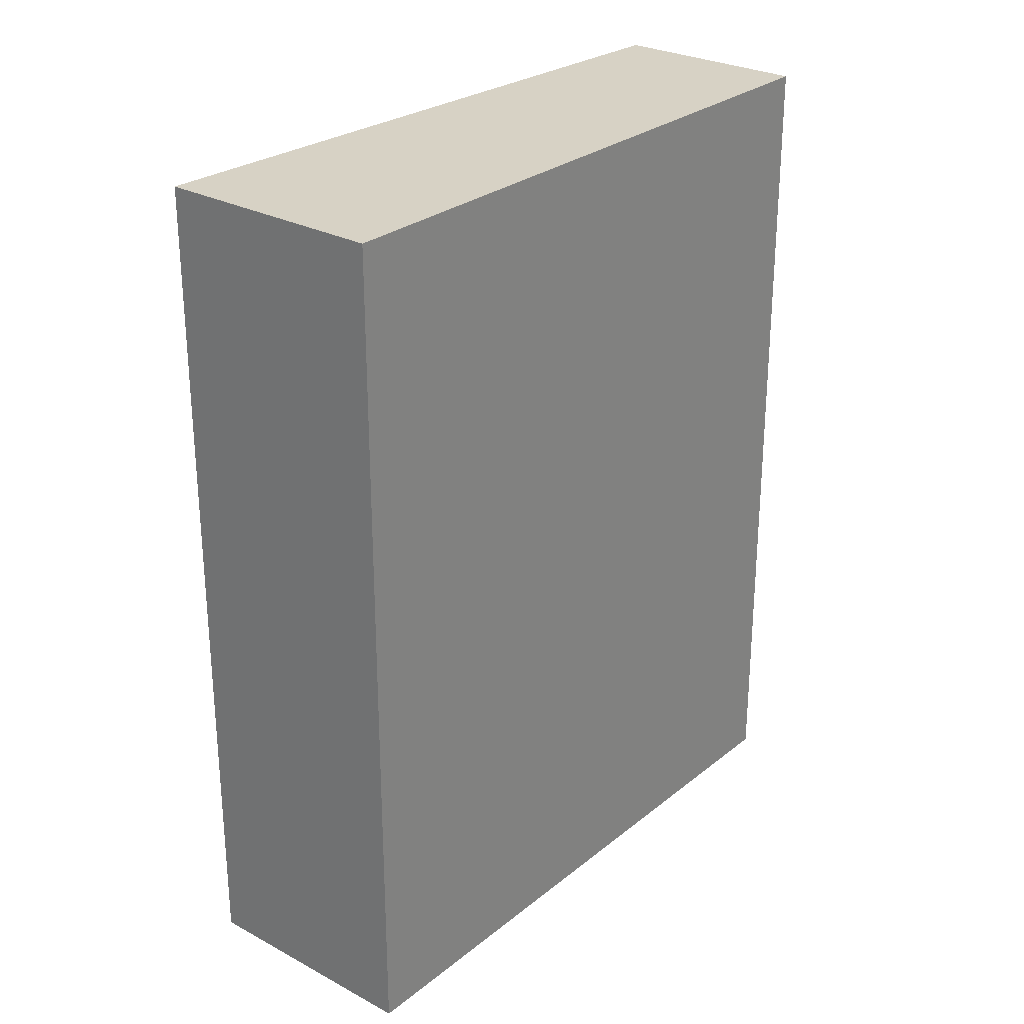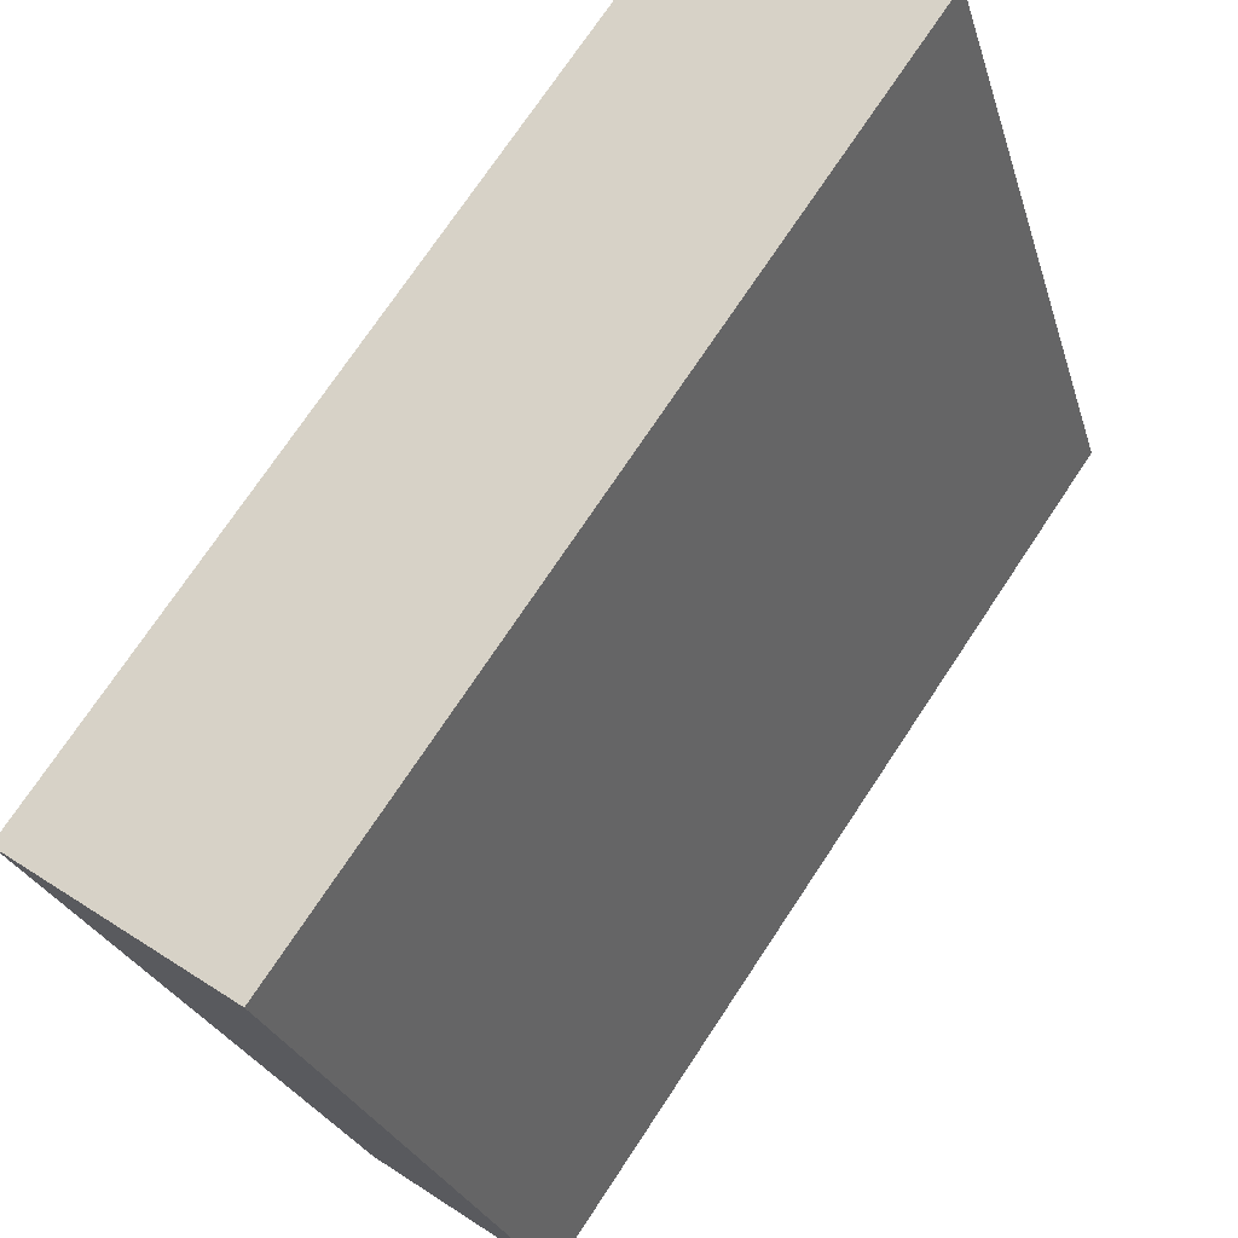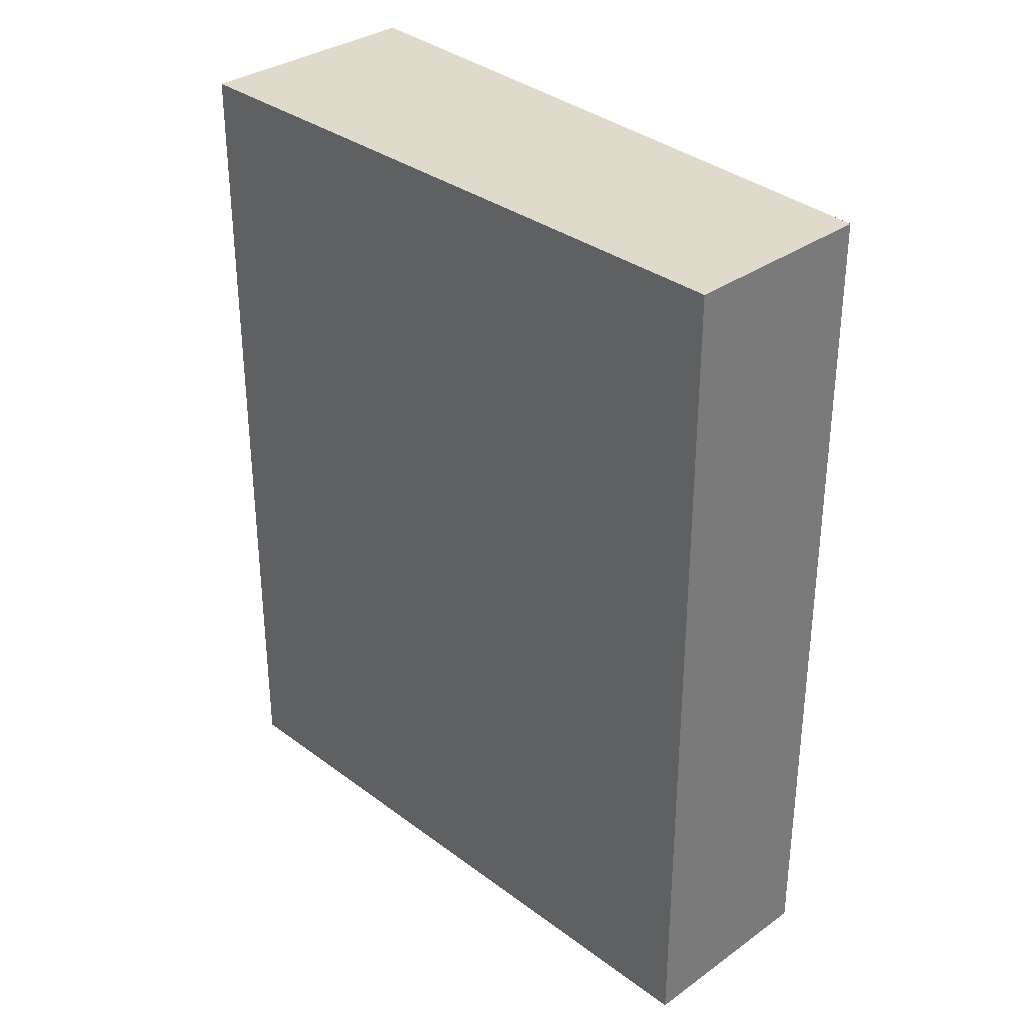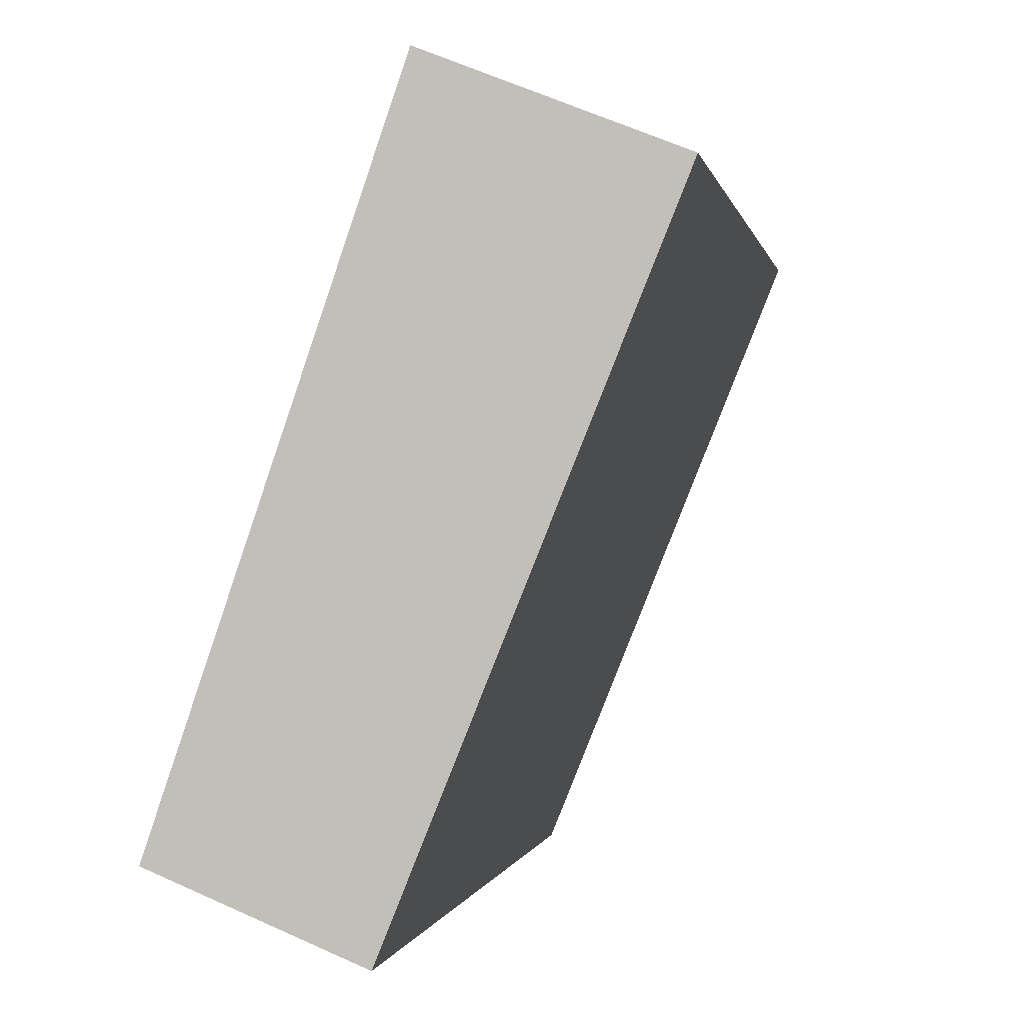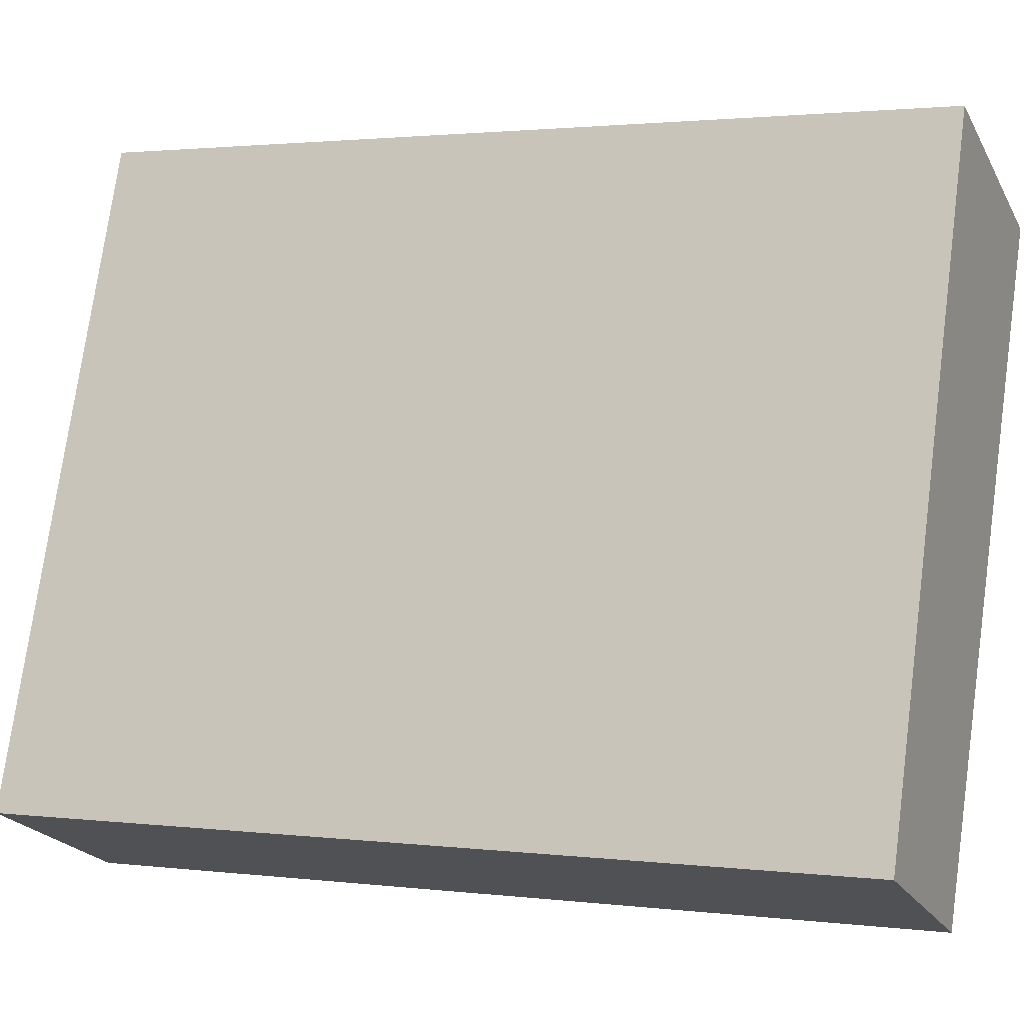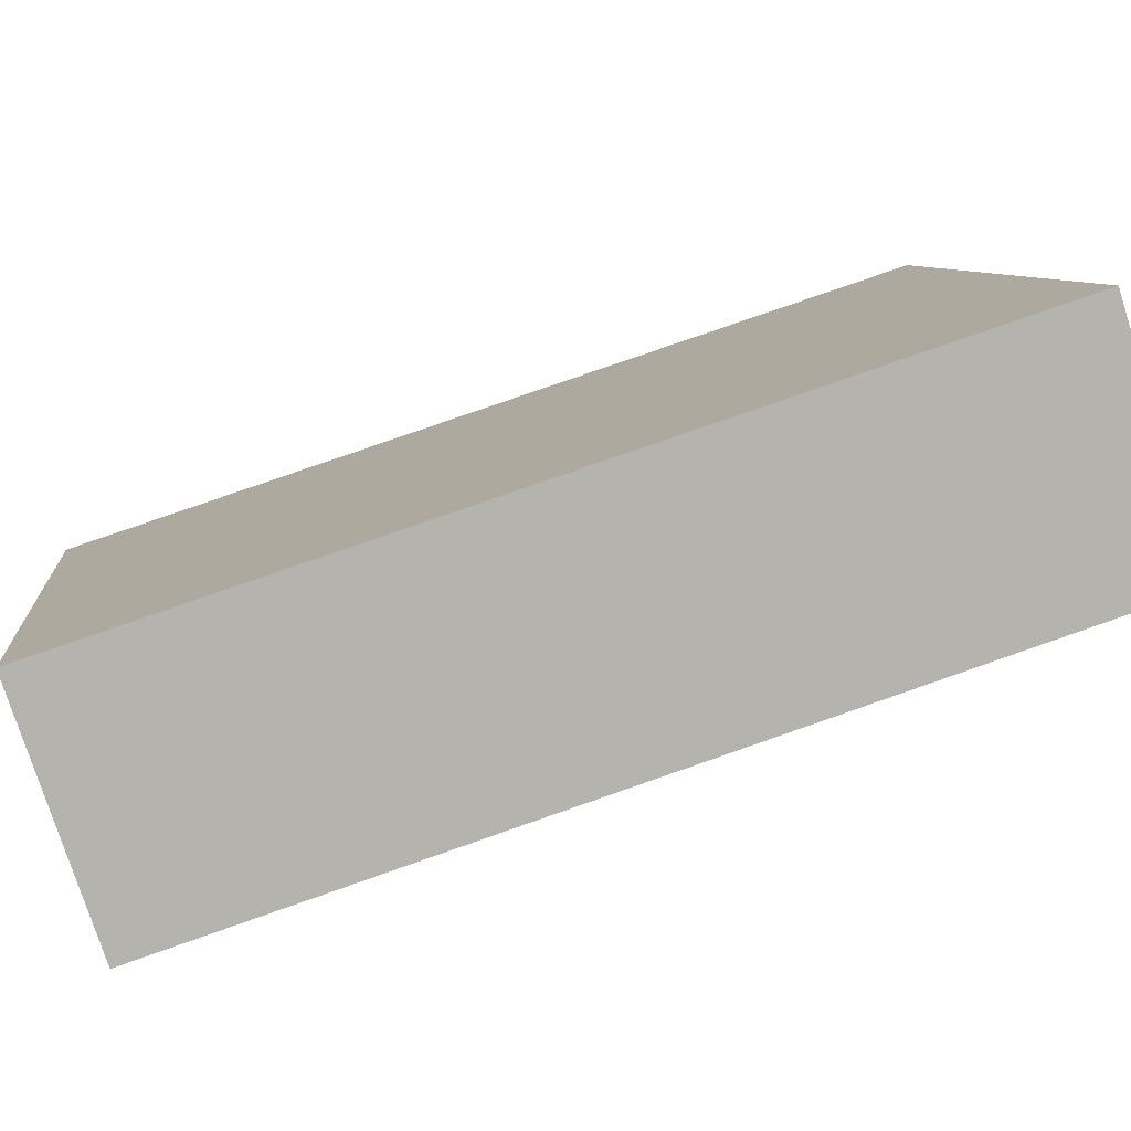
<metadata>
{"format":"obj","ext":"obj","renderer":"f3d","projection":"perspective","resolution":1024,"background":"white","views":[{"elev":27.5,"azim":61.4,"up":"+Y"},{"elev":73.7,"azim":-146.4,"up":"+Z"},{"elev":33.1,"azim":157.7,"up":"+Y"},{"elev":-0.4,"azim":10.2,"up":"+Z"},{"elev":1.7,"azim":-65.9,"up":"+Z"},{"elev":79.7,"azim":70.8,"up":"+Z"}]}
</metadata>
<code>
v  0 4.251 2.603e-16
v  2.175 4.251 2.712
v  0.926 4.251 -0.377
v  1.076 4.251 3.152
v  0.926 2.308e-17 -0.377
v  0 0 0
v  1.076 -1.93e-16 3.152
v  2.175 -1.661e-16 2.712
g defaultobject
f 1 2 3
f 2 1 4
f 5 1 3
f 1 5 6
f 6 4 1
f 4 6 7
f 7 2 4
f 2 7 8
f 8 3 2
f 3 8 5
f 8 6 5
f 6 8 7

</code>
